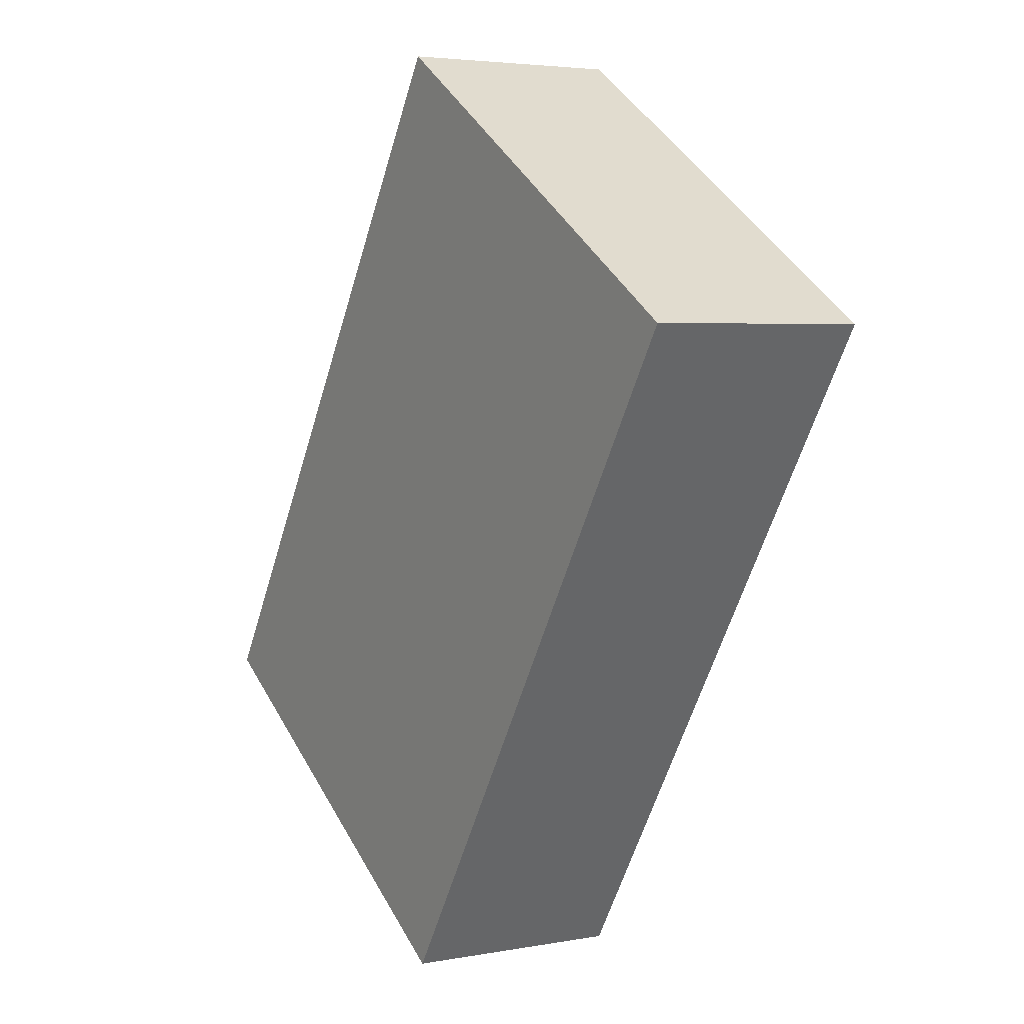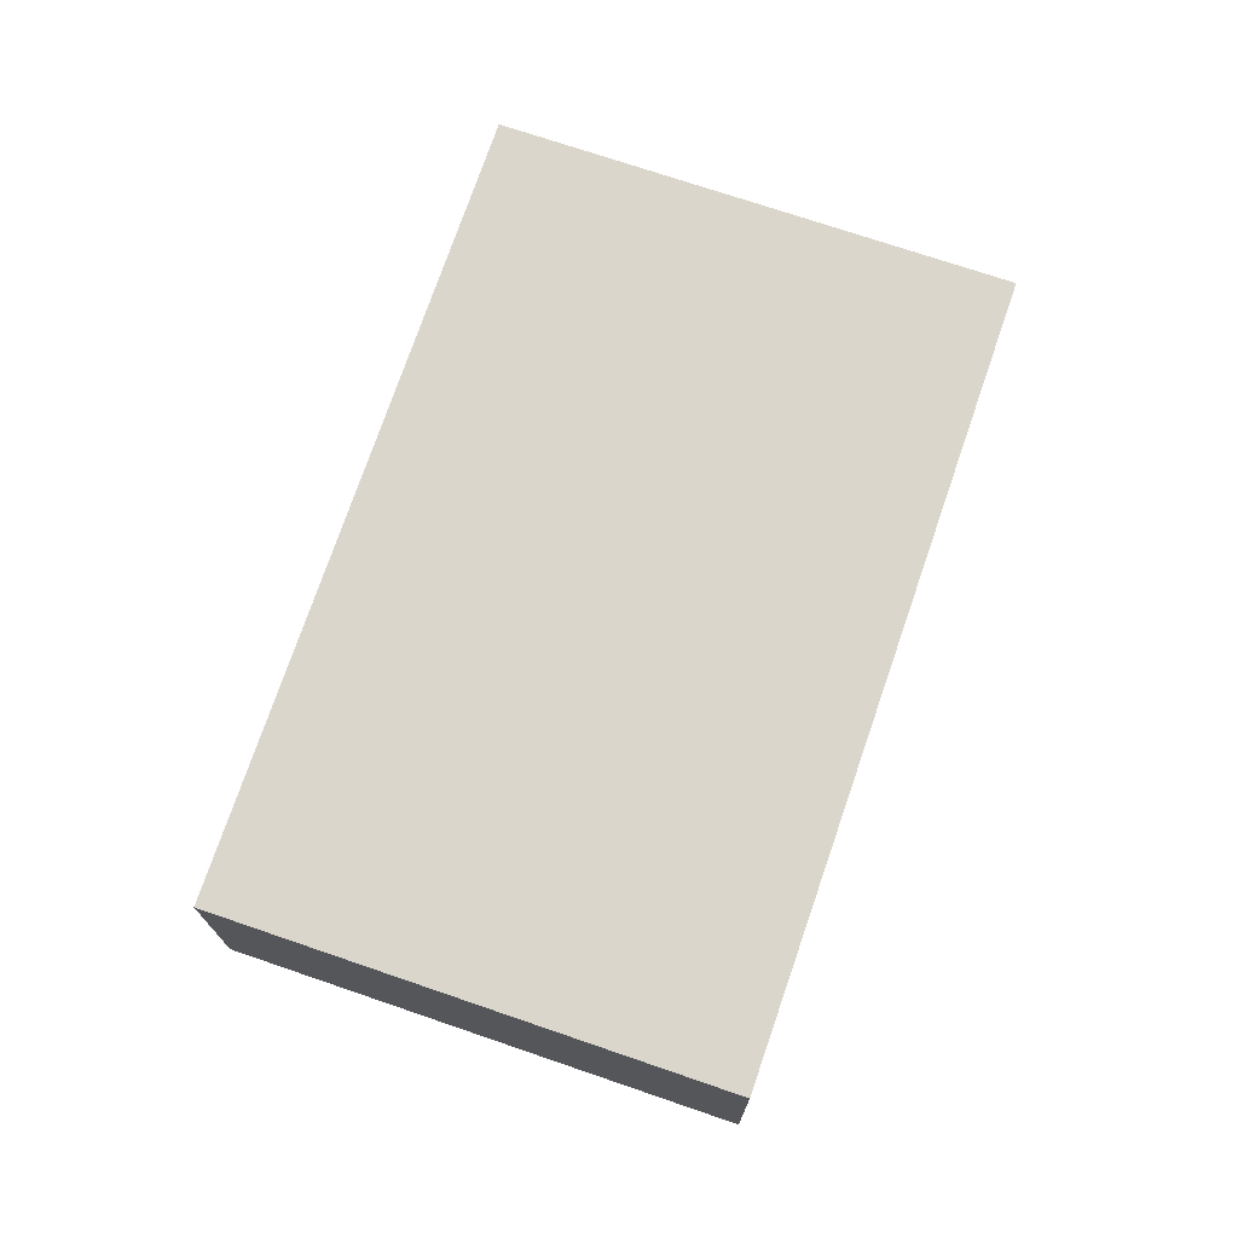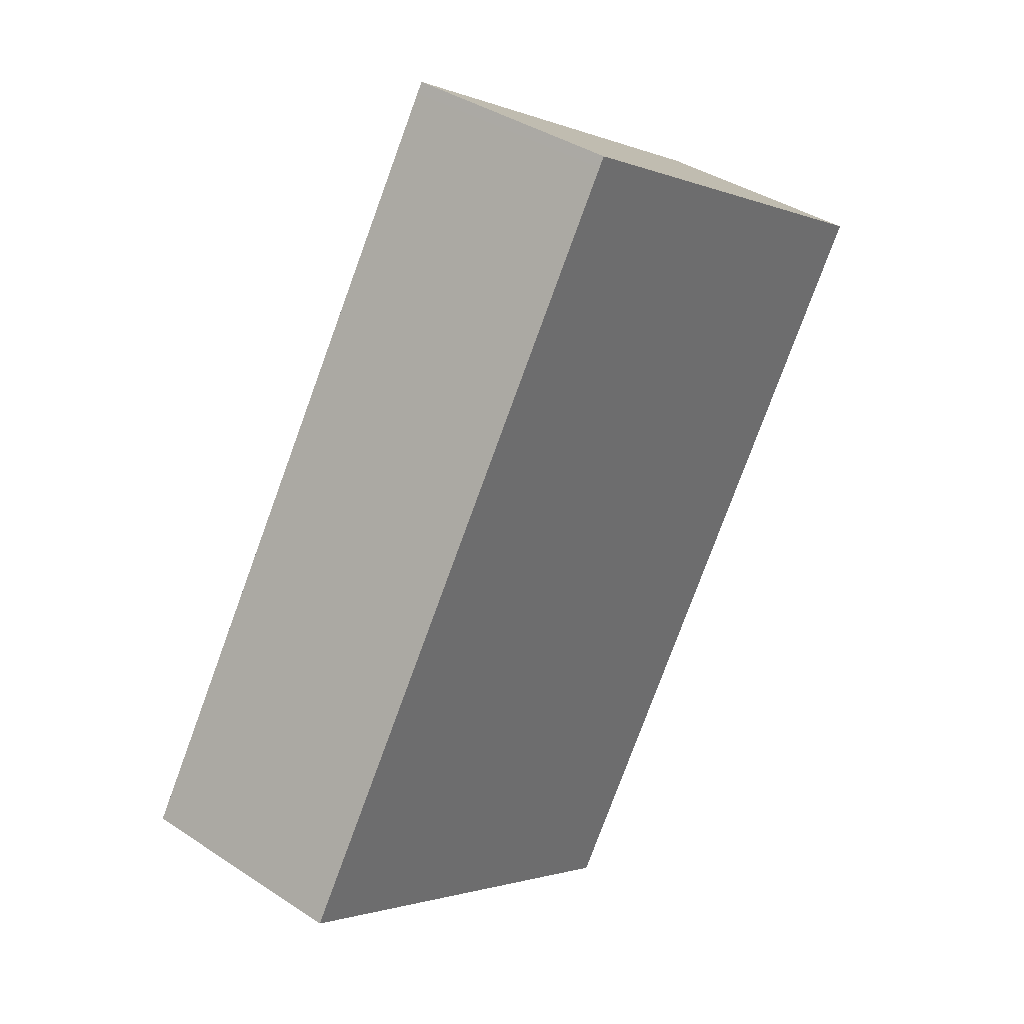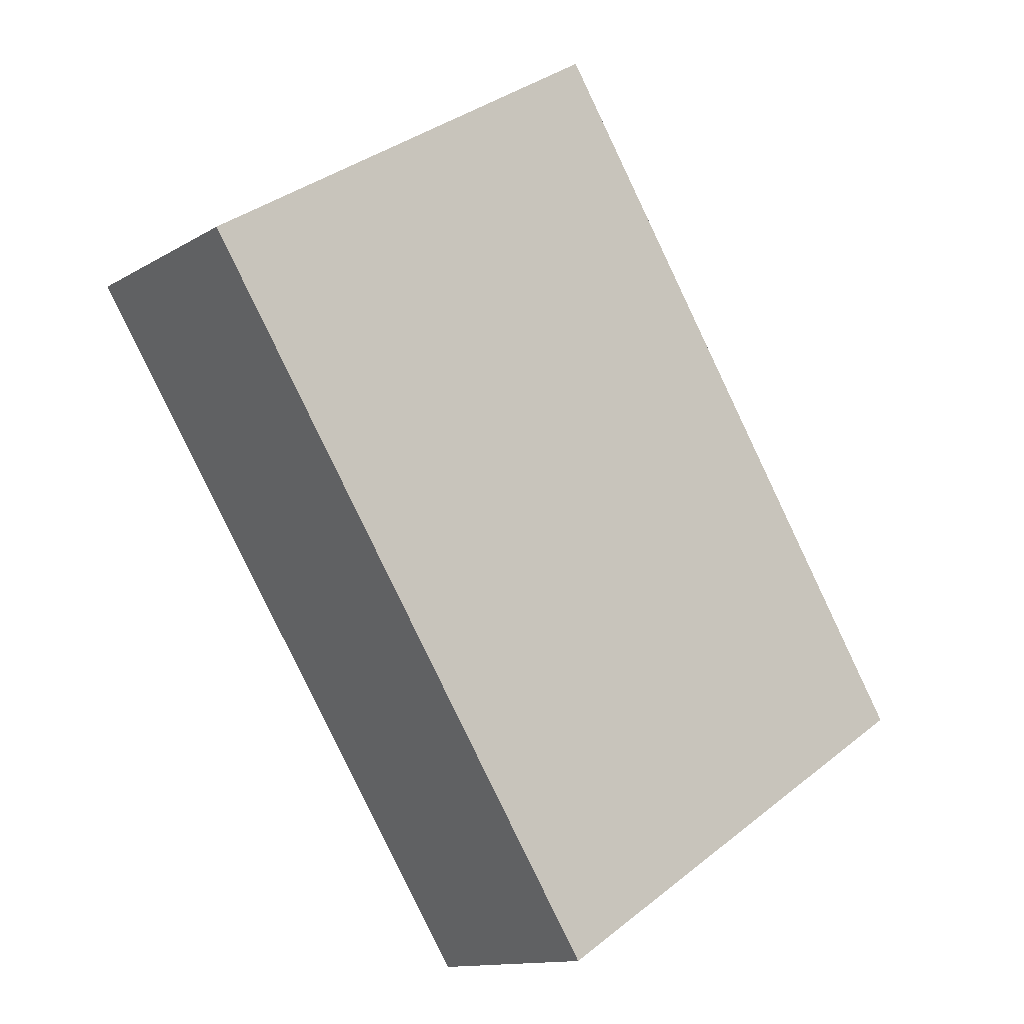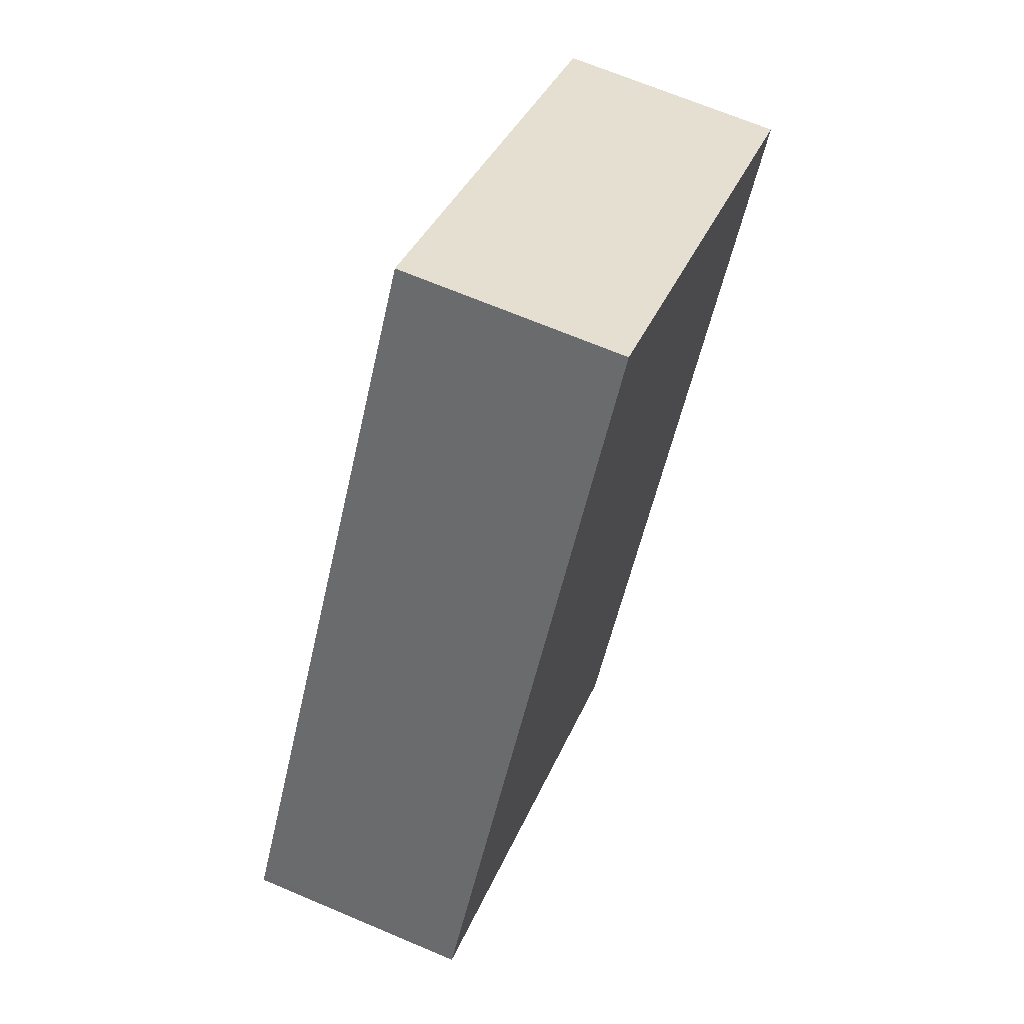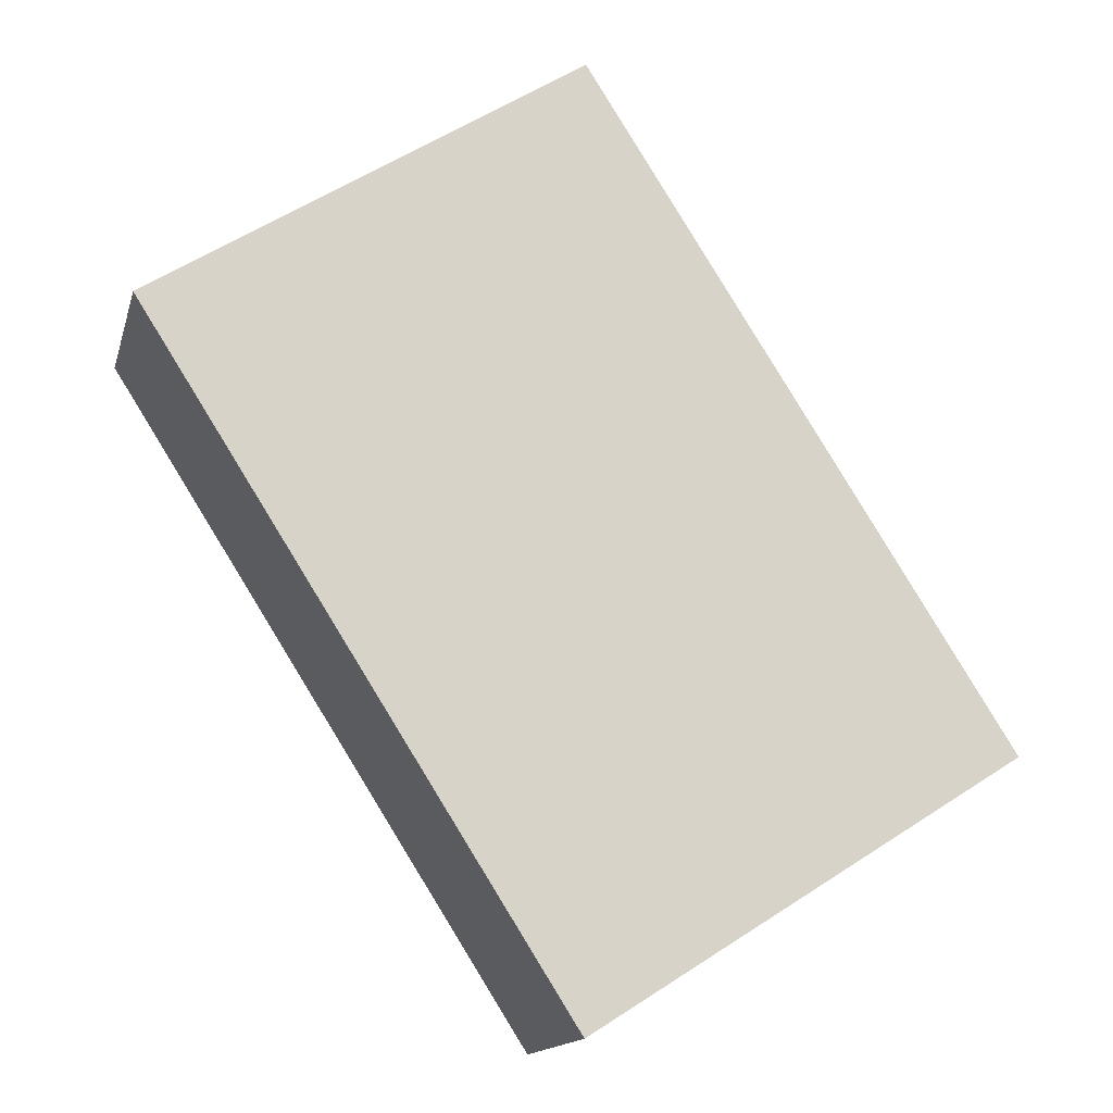
<metadata>
{"format":"obj","ext":"obj","renderer":"f3d","projection":"perspective","resolution":1024,"background":"white","views":[{"elev":4.1,"azim":58.6,"up":"+Z"},{"elev":73.6,"azim":-128.7,"up":"+Y"},{"elev":38.3,"azim":-50.1,"up":"+Z"},{"elev":-12.8,"azim":143.5,"up":"+Z"},{"elev":68.0,"azim":-67.0,"up":"+Z"},{"elev":-14.7,"azim":166.2,"up":"+Z"}]}
</metadata>
<code>
v  0 2.412 1.477e-16
v  9.259 2.412 4.291
v  4.647 2.412 -2.95
v  4.603 2.412 7.275
v  0.058 2.412 0.092
v  4.537 2.412 7.171
v  4.603 -4.455e-16 7.275
v  9.259 -2.627e-16 4.291
v  4.647 1.806e-16 -2.95
v  0 0 0
v  0.058 -5.633e-18 0.092
v  4.537 -4.391e-16 7.171
g defaultobject
f 1 2 3
f 2 1 4
f 4 1 5
f 4 5 6
f 7 2 4
f 2 7 8
f 8 3 2
f 3 8 9
f 9 1 3
f 1 9 10
f 10 5 1
f 5 10 6
f 6 10 11
f 6 11 12
f 6 12 4
f 4 12 7
f 7 9 8
f 9 7 10
f 10 7 12
f 10 12 11

</code>
